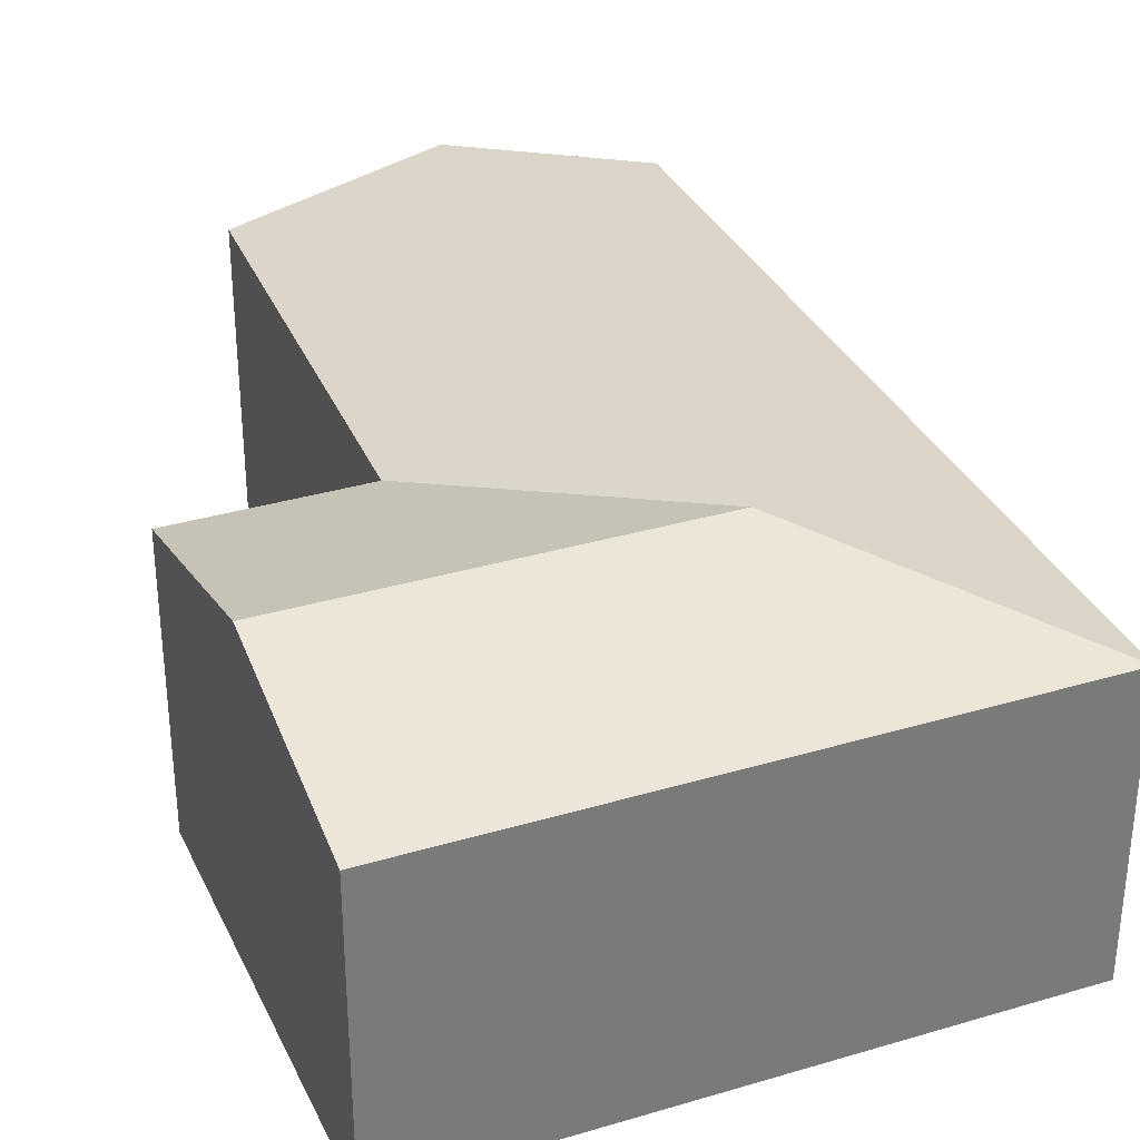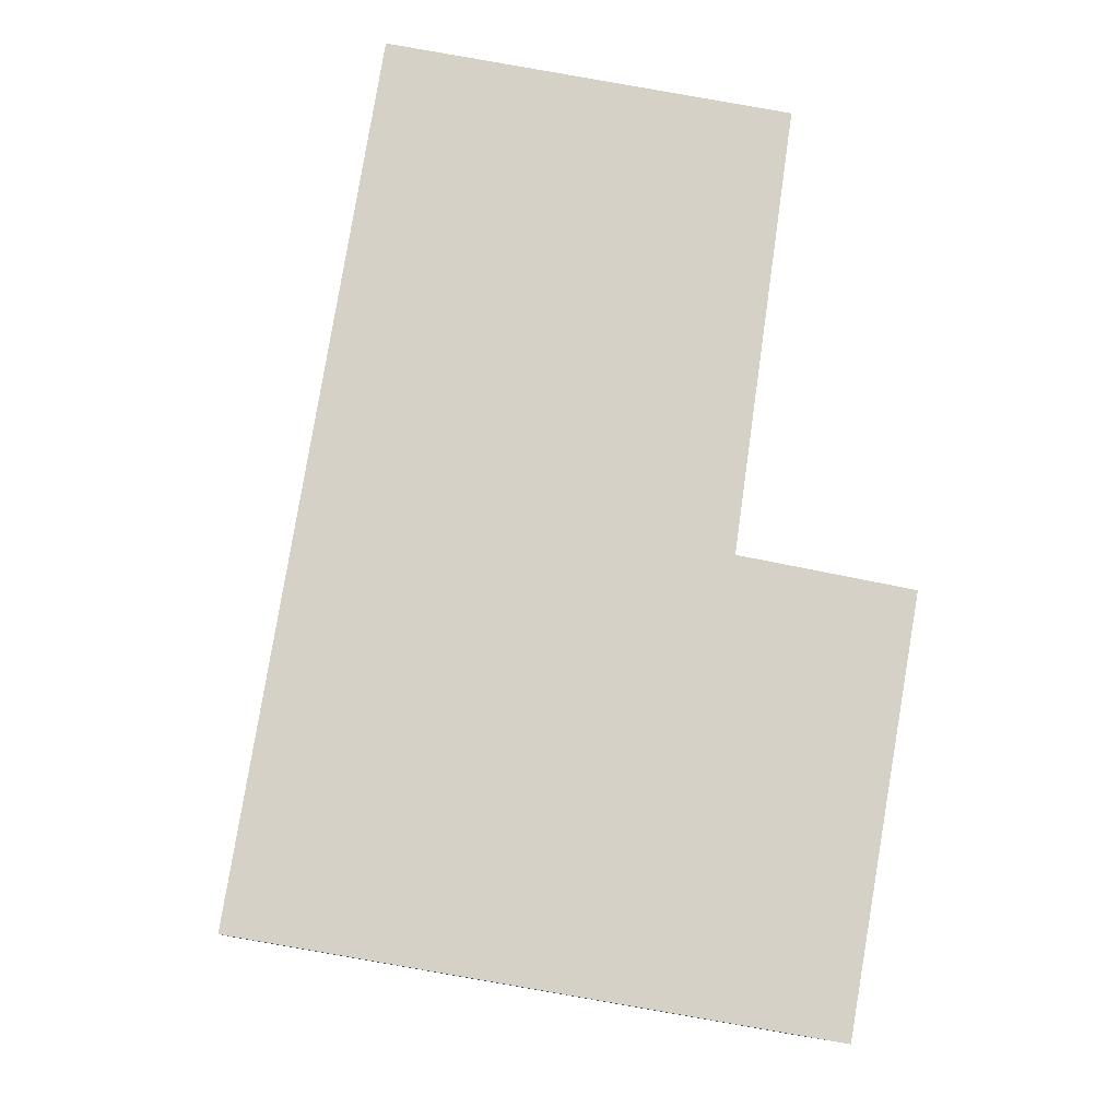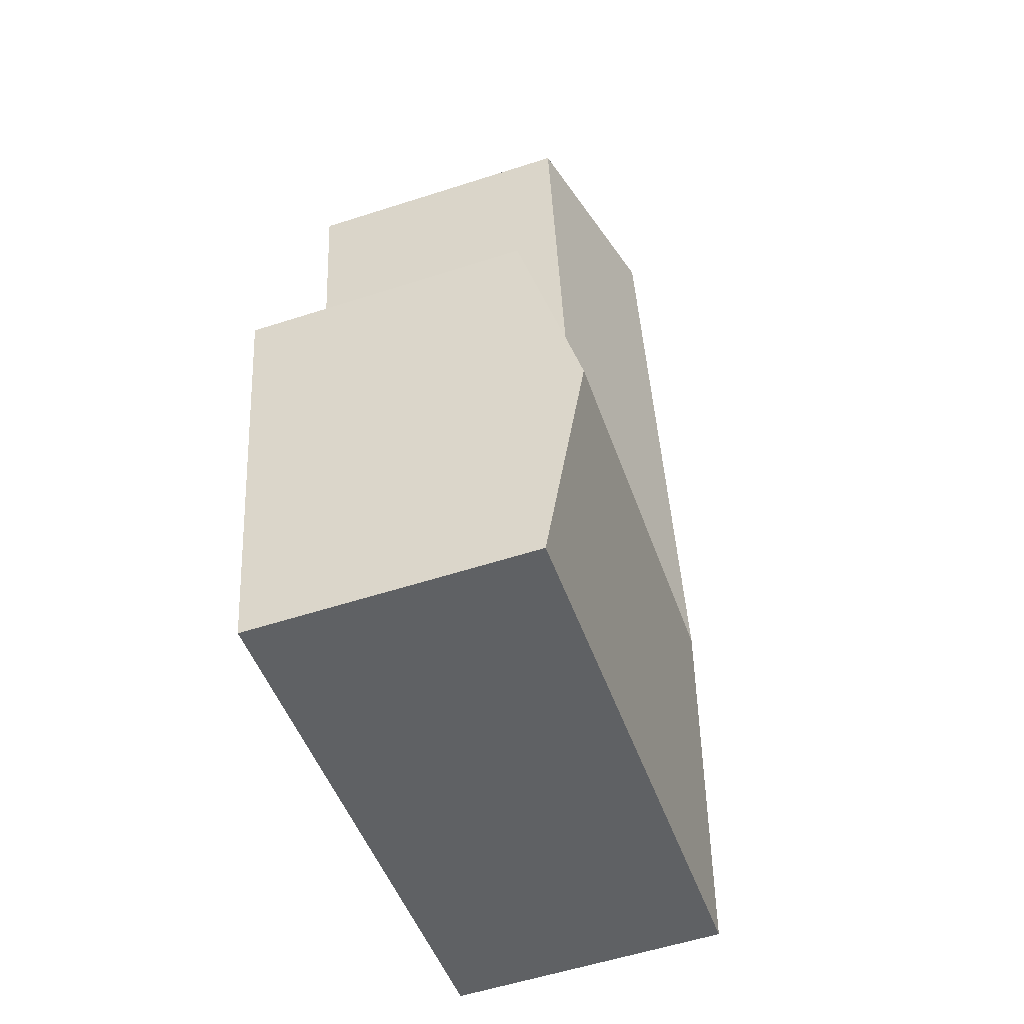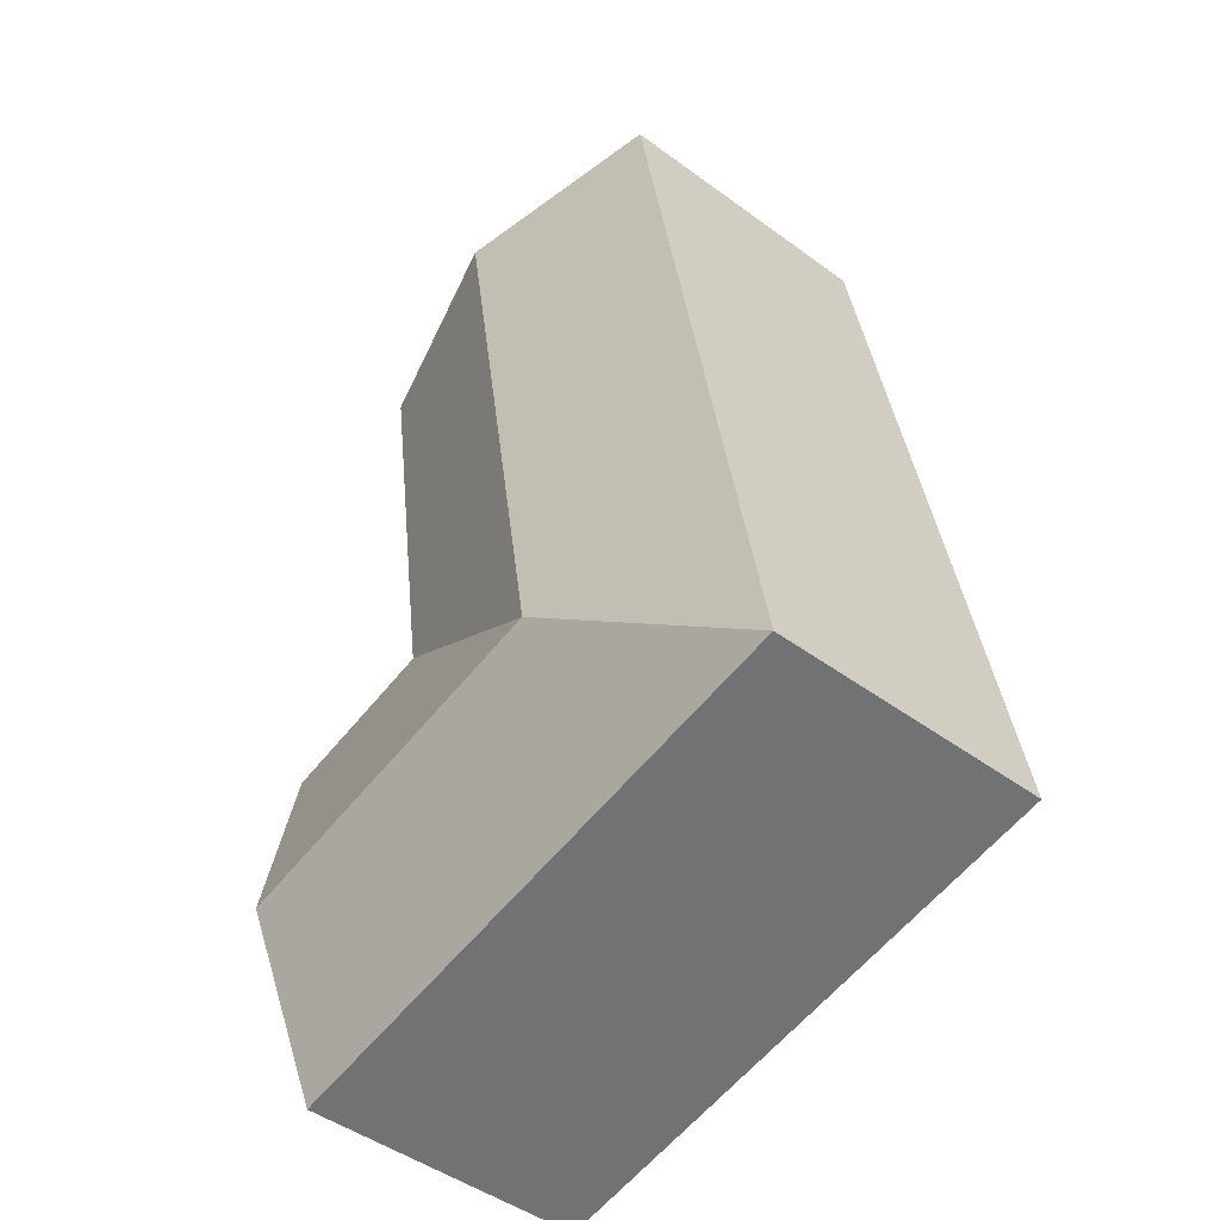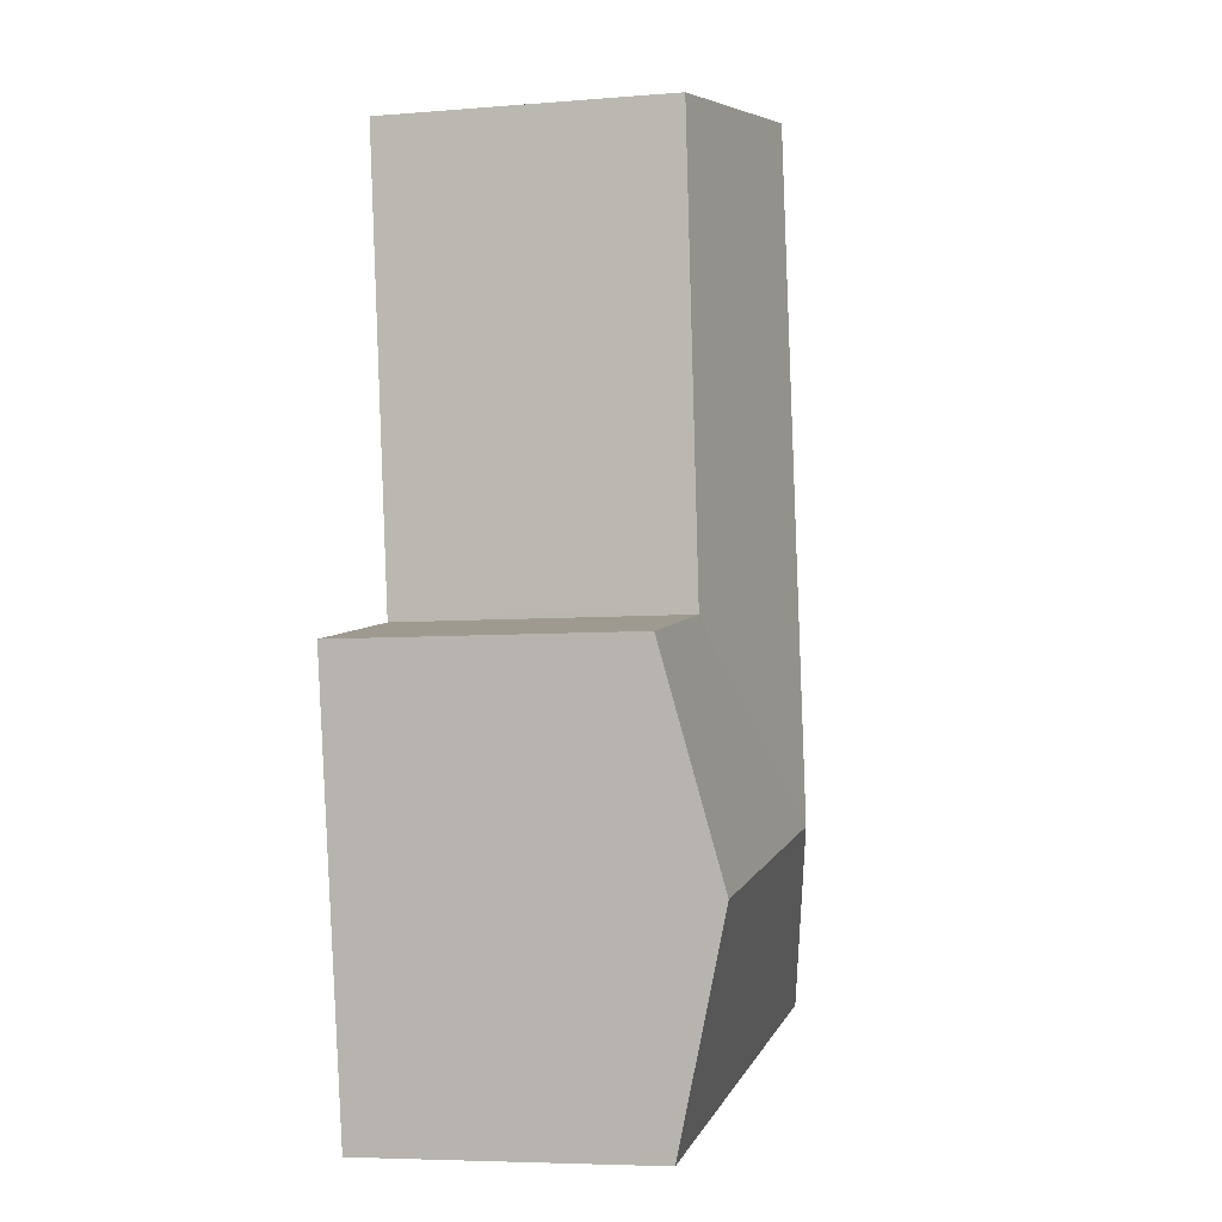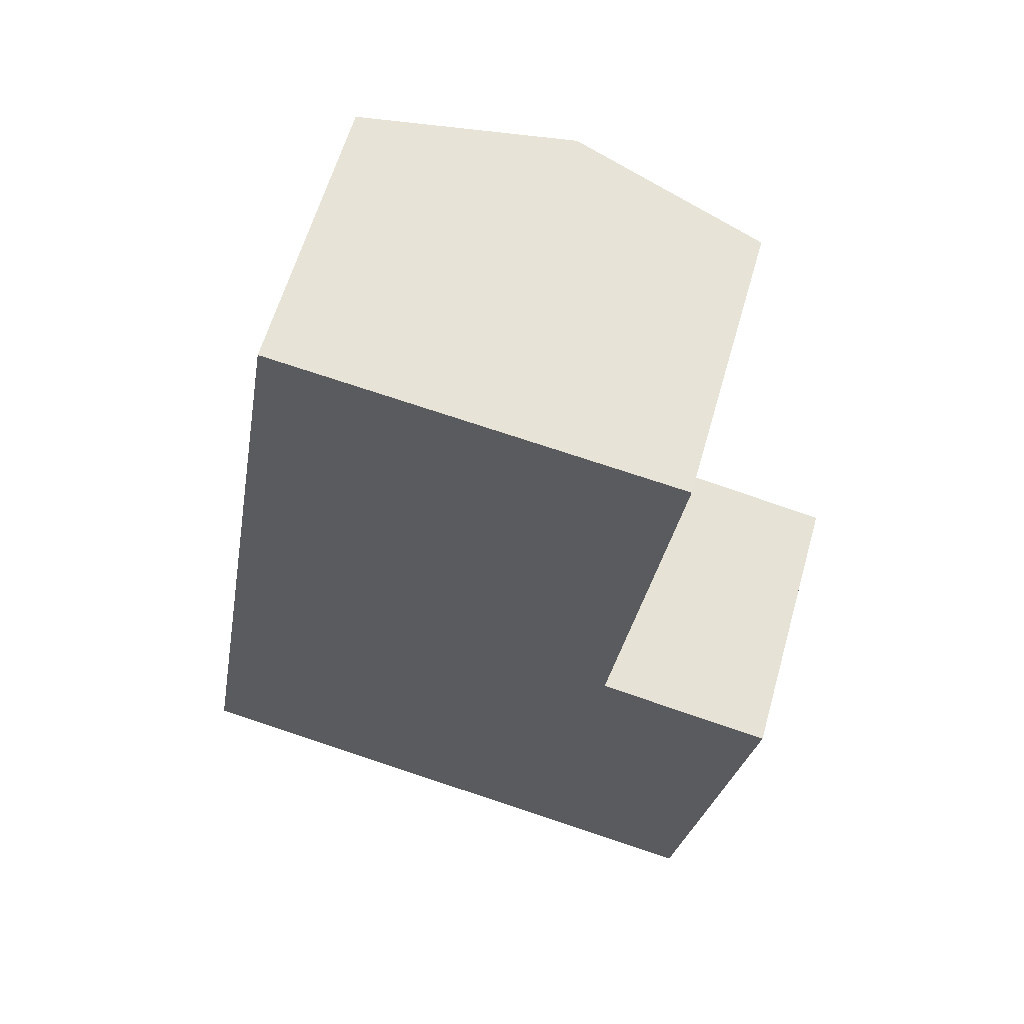
<metadata>
{"format":"obj","ext":"obj","renderer":"f3d","projection":"perspective","resolution":1024,"background":"white","views":[{"elev":33.0,"azim":167.5,"up":"+Y"},{"elev":-9.8,"azim":-5.9,"up":"+Z"},{"elev":-56.8,"azim":108.6,"up":"+Z"},{"elev":-47.5,"azim":-129.6,"up":"+Z"},{"elev":-6.1,"azim":103.8,"up":"+Z"},{"elev":60.5,"azim":15.8,"up":"+Z"}]}
</metadata>
<code>
v  13.37 7.063 19.8
v  6.798 8.292 9.815
v  8.544 8.292 20.48
v  11.86 6.998 8.945
v  5.915 8.292 4.424
v  11.84 6.997 8.854
v  11.06 8.292 3.539
v  11.93 7.005 8.811
v  11.84 7.004 8.826
v  16.21 7.01 8.05
v  15.29 8.292 2.812
v  10.2 6.999 -1.753
v  0 6.999 4.286e-16
v  14.36 6.999 -2.47
v  1.75 7.001 10.68
v  3.47 7.001 21.19
v  3.47 -1.297e-15 21.19
v  8.544 -1.254e-15 20.48
v  13.37 -1.213e-15 19.8
v  11.84 -5.404e-16 8.826
v  16.21 -4.929e-16 8.05
v  11.93 -5.395e-16 8.811
v  11.86 -5.477e-16 8.945
v  11.84 -5.422e-16 8.854
v  15.29 -1.722e-16 2.812
v  14.36 1.512e-16 -2.47
v  10.2 1.073e-16 -1.753
v  0 0 0
v  1.75 -6.541e-16 10.68
g defaultobject
f 1 2 3
f 2 1 4
f 2 4 5
f 5 4 6
f 7 5 6
f 8 7 9
f 7 8 10
f 7 10 11
f 5 12 13
f 12 5 7
f 12 7 14
f 14 7 11
f 15 5 13
f 5 15 2
f 2 15 16
f 2 16 3
f 17 3 16
f 3 17 1
f 1 17 18
f 1 18 19
f 20 8 9
f 8 20 10
f 10 20 21
f 21 20 22
f 19 4 1
f 4 19 23
f 4 23 6
f 6 23 9
f 9 23 24
f 9 24 20
f 21 11 10
f 11 21 14
f 14 21 25
f 14 25 26
f 26 12 14
f 12 26 13
f 13 26 27
f 13 27 28
f 15 17 16
f 17 15 29
f 29 15 13
f 29 13 28
f 25 27 26
f 27 25 28
f 28 25 21
f 28 21 20
f 28 20 29
f 20 21 22
f 29 20 23
f 29 23 19
f 29 19 18
f 29 18 17

</code>
